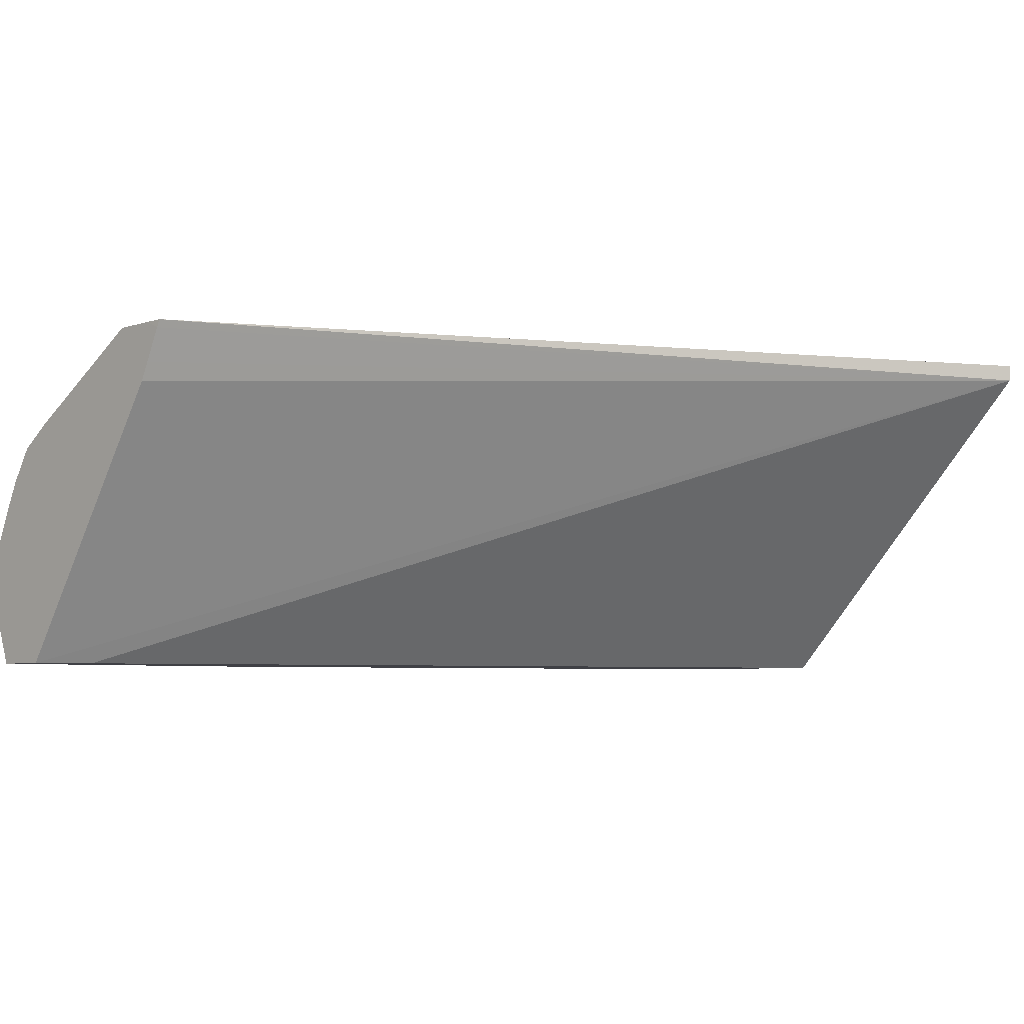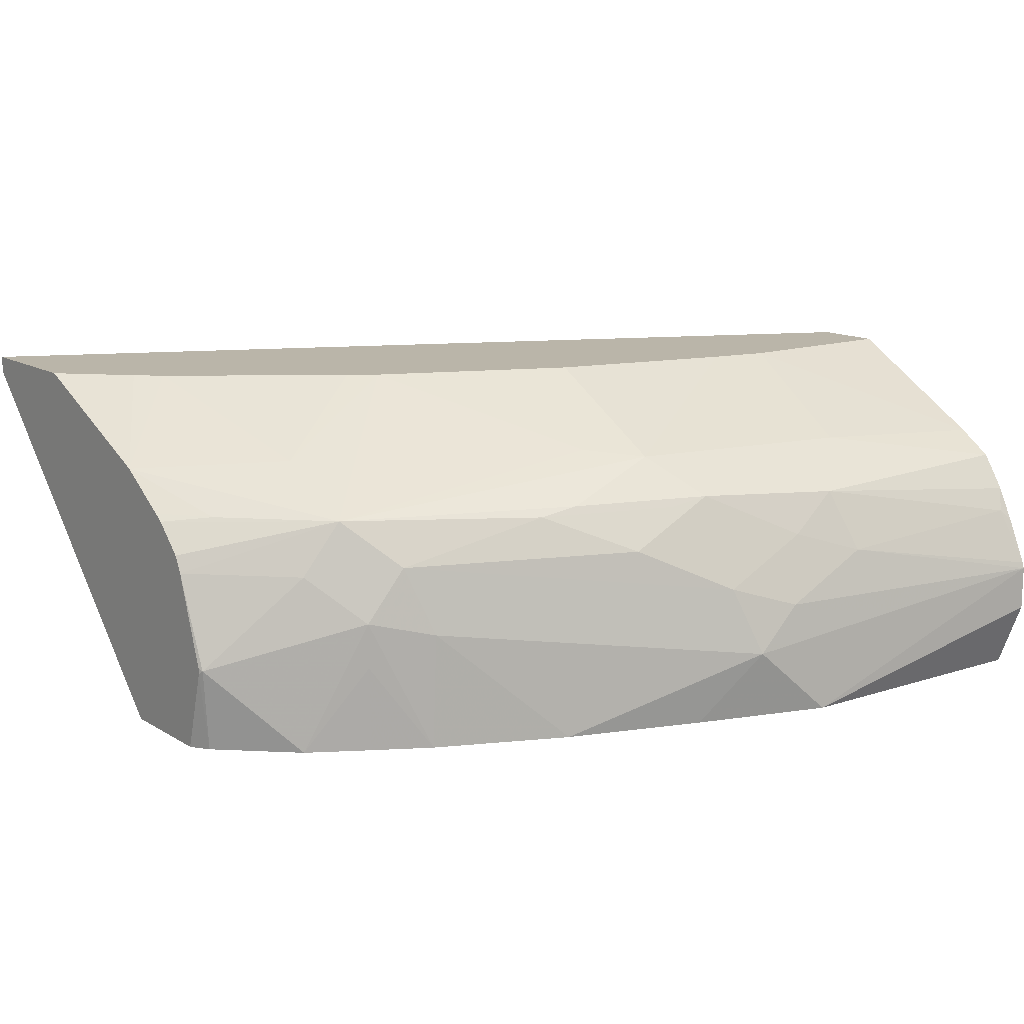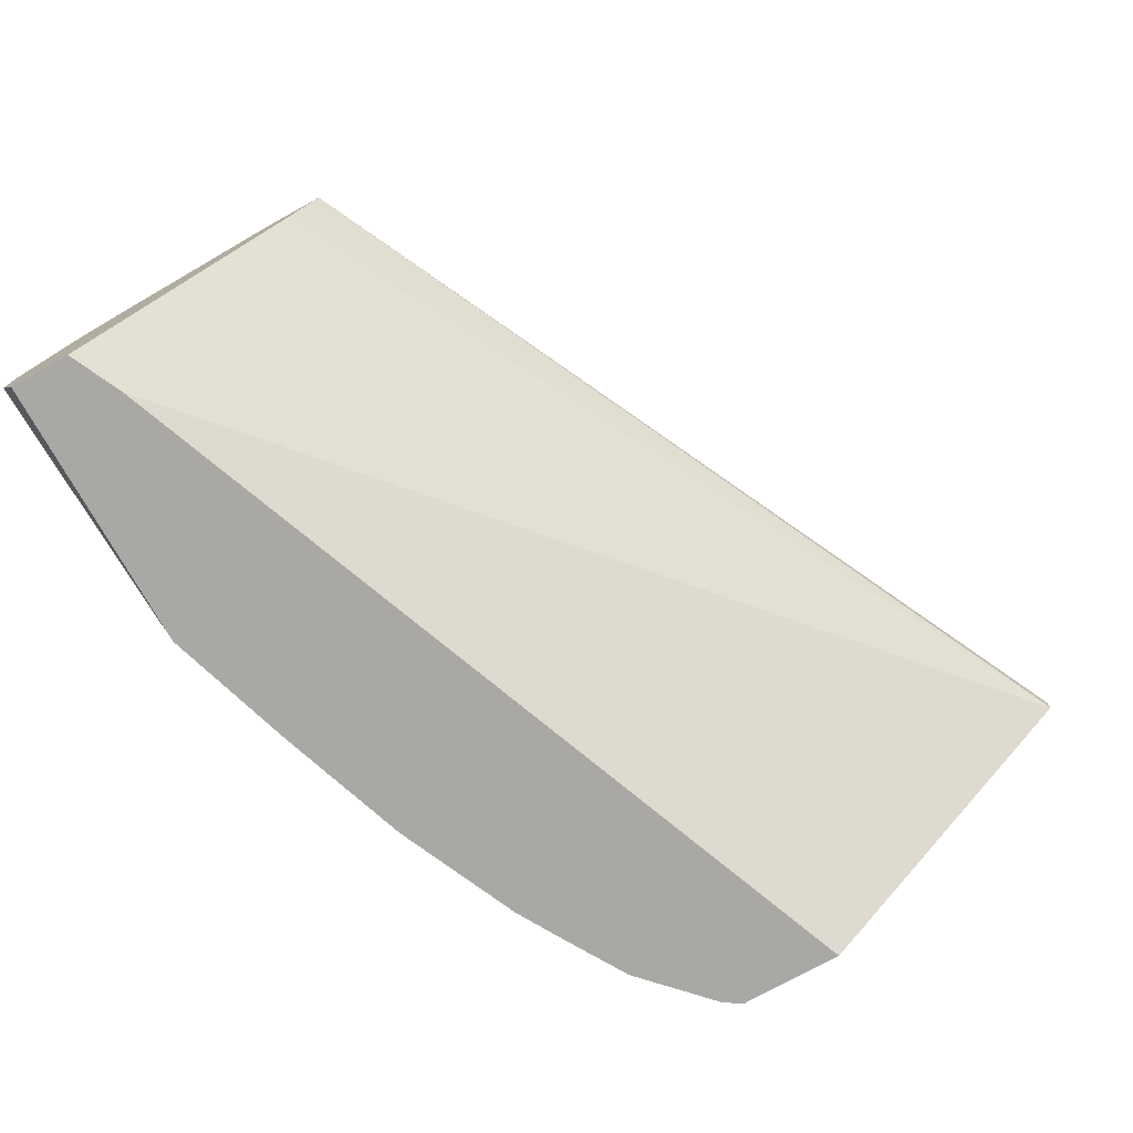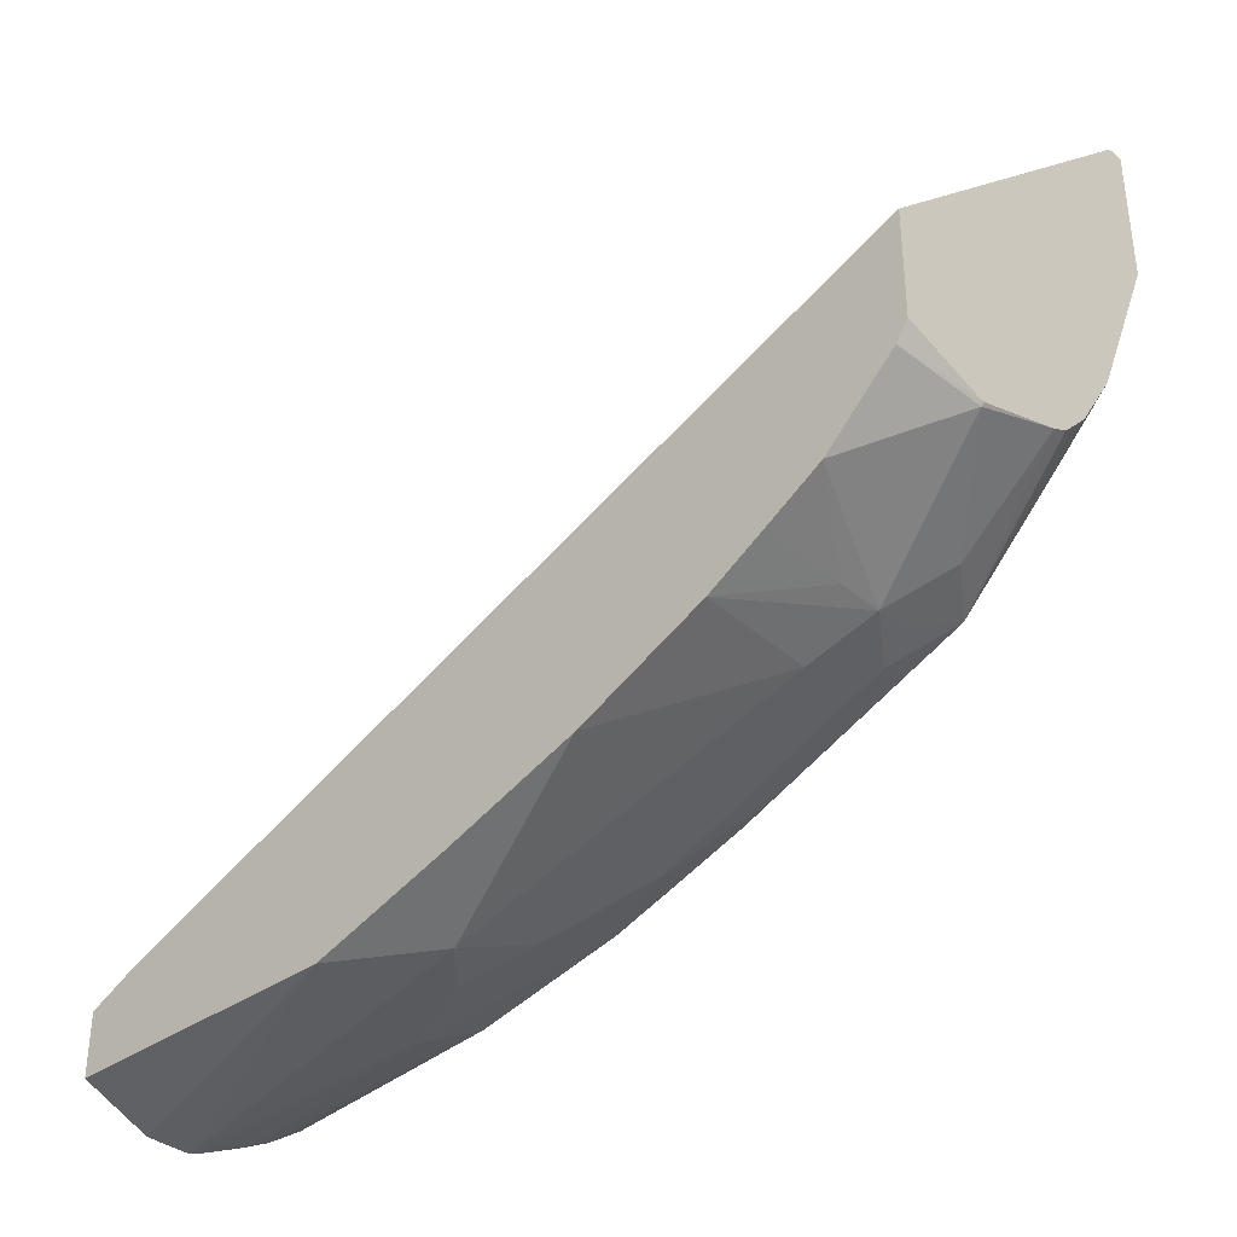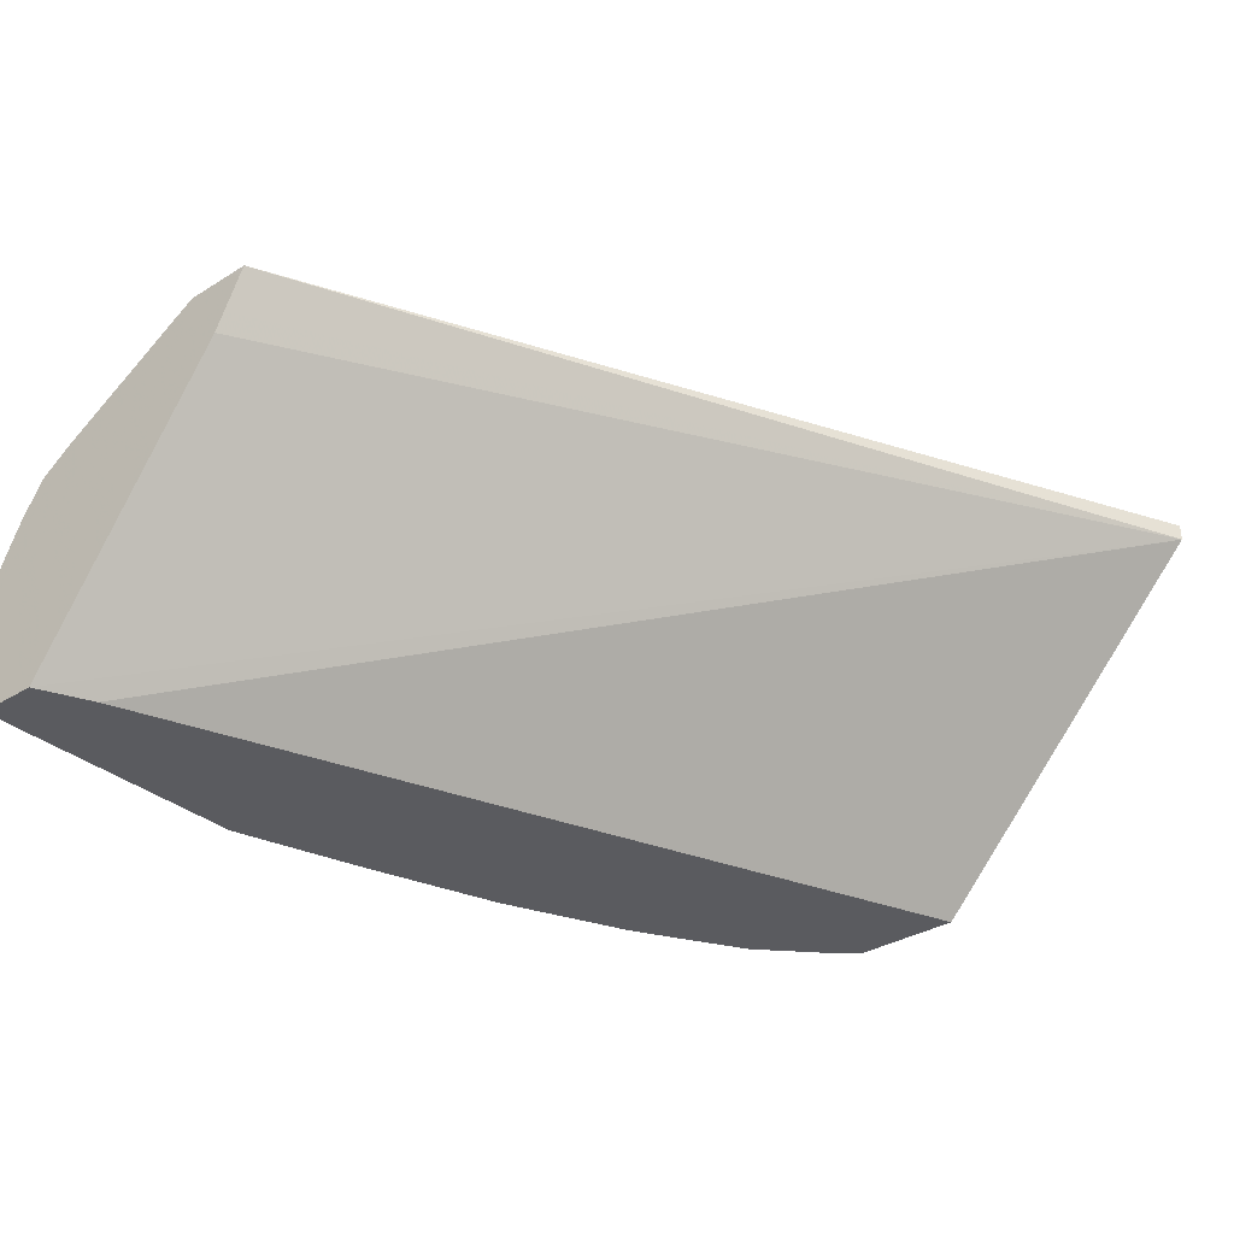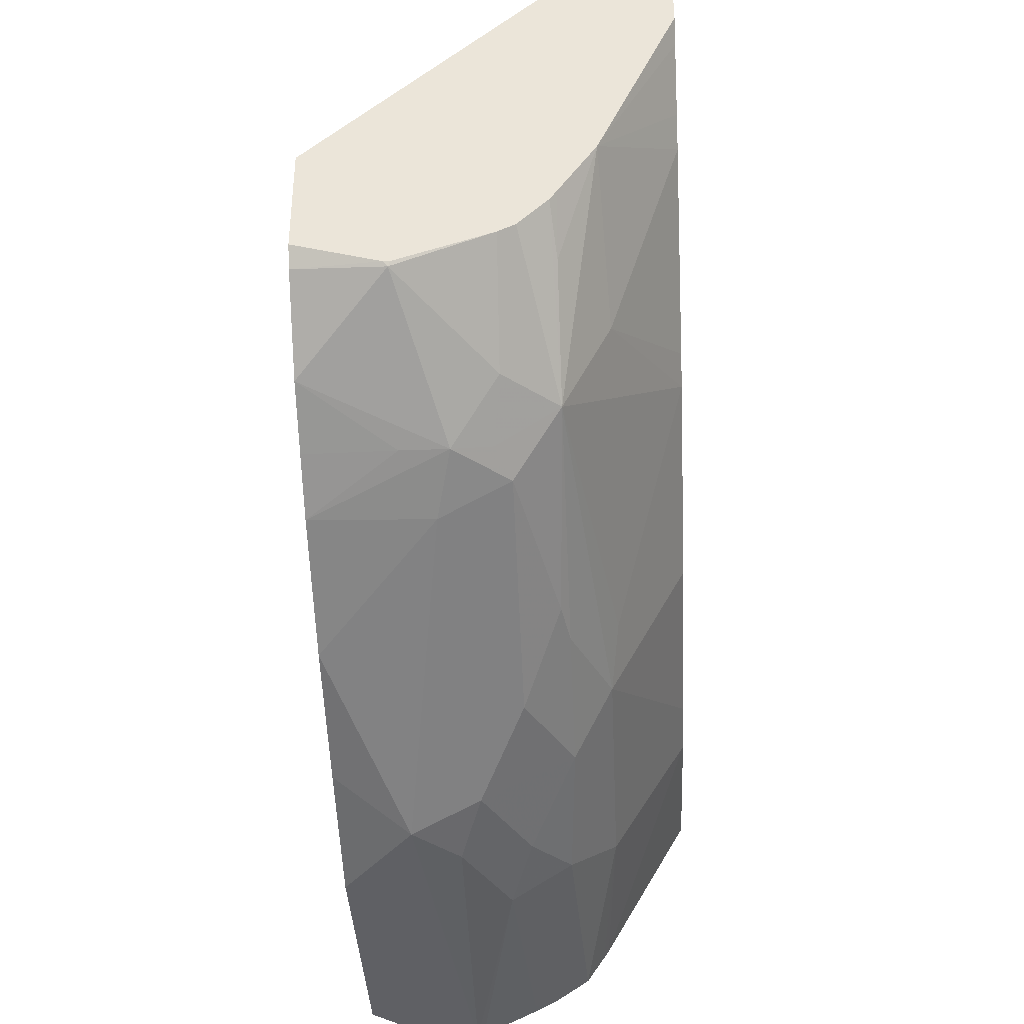
<metadata>
{"format":"obj","ext":"obj","renderer":"f3d","projection":"perspective","resolution":1024,"background":"white","views":[{"elev":-5.2,"azim":-43.5,"up":"+Y"},{"elev":13.5,"azim":142.9,"up":"+Y"},{"elev":-75.1,"azim":-61.0,"up":"+Y"},{"elev":-35.9,"azim":42.7,"up":"+Z"},{"elev":-33.5,"azim":-49.6,"up":"+Y"},{"elev":-37.8,"azim":92.7,"up":"+Z"}]}
</metadata>
<code>
v 0.001486 -0.4252 -0.5217
v 0.001486 -0.4416 -0.5217
v 0.001486 -0.423 -0.5209
v 0.08166 -0.4082 -0.5061
v 0.1143 -0.4245 -0.5061
v 0.1306 -0.4408 -0.5061
v 0.1026 -0.4664 -0.5107
v 0.003829 -0.4664 -0.5115
v 0.001486 -0.4664 -0.5115
v 0.001486 -0.4067 -0.5135
v 0.005462 -0.4027 -0.5115
v 0.08709 -0.3864 -0.4952
v 0.1061 -0.4 -0.498
v 0.1388 -0.4163 -0.498
v 0.1517 -0.4664 -0.4951
v 0.2449 -0.4245 -0.4571
v 0.2006 -0.4664 -0.4781
v 0.001486 -0.4664 -0.4894
v 0.001486 -0.3948 -0.5076
v 0.1524 -0.3701 -0.4626
v 0.1388 -0.3837 -0.4816
v 0.001486 -0.3904 -0.5046
v 0.001486 -0.3823 -0.4993
v 0.07075 -0.3701 -0.4789
v 0.1714 -0.4 -0.4816
v 0.1959 -0.4082 -0.4735
v 0.253 -0.4 -0.449
v 0.2666 -0.419 -0.4462
v 0.2466 -0.4664 -0.4573
v 0.001486 -0.3646 -0.419
v 0.02078 -0.4664 -0.4801
v 0.3164 -0.349 -0.255
v 0.08582 -0.343 -0.4286
v 0.1511 -0.343 -0.4123
v 0.2188 -0.343 -0.3821
v 0.1714 -0.3673 -0.449
v 0.2694 -0.3837 -0.4326
v 0.1877 -0.3837 -0.4653
v 0.1524 -0.3864 -0.4789
v 0.001486 -0.377 -0.4913
v 0.001486 -0.3758 -0.4895
v 0.001486 -0.374 -0.4868
v 0.06517 -0.343 -0.4327
v 0.2014 -0.3864 -0.4626
v 0.2639 -0.4054 -0.4435
v 0.2666 -0.4354 -0.4462
v 0.283 -0.4027 -0.4299
v 0.3156 -0.4354 -0.4136
v 0.2868 -0.4664 -0.4337
v 0.266 -0.4664 -0.4461
v 0.001486 -0.3577 -0.4156
v 0.3164 -0.4664 -0.3651
v 0.3164 -0.343 -0.255
v 0.001548 -0.343 -0.4082
v 0.001486 -0.3458 -0.4096
v 0.001486 -0.3537 -0.4136
v 0.2287 -0.343 -0.3757
v 0.2694 -0.3673 -0.4
v 0.3164 -0.3702 -0.3645
v 0.302 -0.3837 -0.4
v 0.3164 -0.3857 -0.3876
v 0.3164 -0.396 -0.398
v 0.3164 -0.402 -0.401
v 0.001486 -0.343 -0.4327
v 0.3164 -0.4346 -0.4121
v 0.3164 -0.4369 -0.4121
v 0.312 -0.4664 -0.41
v 0.3164 -0.4664 -0.4035
v 0.3164 -0.343 -0.304
v 0.001486 -0.343 -0.4164
v 0.2857 -0.343 -0.3347
v 0.3103 -0.343 -0.3104
v 0.3164 -0.3817 -0.3817
v 0.294 -0.343 -0.3267
v 0.3164 -0.3833 -0.3841
f 32 75 73
f 32 65 63
f 32 66 65
f 32 63 62
f 32 62 61
f 32 61 75
f 32 53 54
f 32 59 69
f 32 69 53
f 32 54 55
f 32 55 56
f 32 68 66
f 32 56 51
f 33 43 64
f 32 73 59
f 32 52 68
f 27 45 28
f 30 32 51
f 24 41 42
f 33 64 70
f 24 42 43
f 24 43 33
f 25 39 44
f 25 44 27
f 25 27 26
f 27 44 37
f 27 37 45
f 28 46 29
f 28 45 47
f 28 47 48
f 28 48 49
f 28 49 46
f 29 46 50
f 31 52 32
f 33 70 54
f 48 66 67
f 33 53 69
f 47 63 48
f 48 63 65
f 48 65 66
f 48 67 49
f 54 70 55
f 57 71 58
f 58 71 59
f 59 72 69
f 59 73 60
f 59 71 74
f 59 74 72
f 60 73 75
f 60 75 61
f 66 68 67
f 24 40 41
f 46 49 50
f 33 54 53
f 42 64 43
f 37 47 45
f 33 69 72
f 33 72 74
f 33 74 71
f 33 71 57
f 33 57 35
f 33 35 34
f 35 57 58
f 35 58 37
f 35 37 36
f 37 58 59
f 37 59 60
f 37 60 61
f 37 61 62
f 37 62 63
f 37 63 47
f 37 44 38
f 23 40 24
f 1 22 19
f 21 44 39
f 1 7 2
f 2 8 9
f 2 7 8
f 3 10 11
f 3 11 4
f 4 11 12
f 1 6 7
f 4 12 13
f 4 14 5
f 5 14 6
f 6 15 7
f 6 14 26
f 6 26 16
f 6 16 17
f 4 13 14
f 1 5 6
f 1 3 4
f 1 10 3
f 21 39 25
f 1 2 9
f 1 9 18
f 1 18 30
f 1 30 51
f 1 51 56
f 1 56 55
f 1 55 70
f 1 70 64
f 1 64 42
f 1 42 41
f 1 41 40
f 1 40 23
f 1 23 22
f 1 19 10
f 6 17 15
f 7 15 17
f 1 4 5
f 7 29 50
f 14 25 26
f 16 26 27
f 16 27 28
f 16 28 29
f 16 29 17
f 18 32 30
f 20 24 33
f 20 33 34
f 20 34 35
f 20 35 36
f 20 36 37
f 20 37 38
f 20 38 21
f 7 17 29
f 21 38 44
f 14 21 25
f 13 21 14
f 18 31 32
f 12 24 20
f 7 50 49
f 7 49 67
f 7 67 68
f 7 68 52
f 7 52 31
f 7 31 18
f 7 9 8
f 10 19 11
f 7 18 9
f 12 20 21
f 12 21 13
f 12 19 22
f 12 22 23
f 12 23 24
f 11 19 12

</code>
